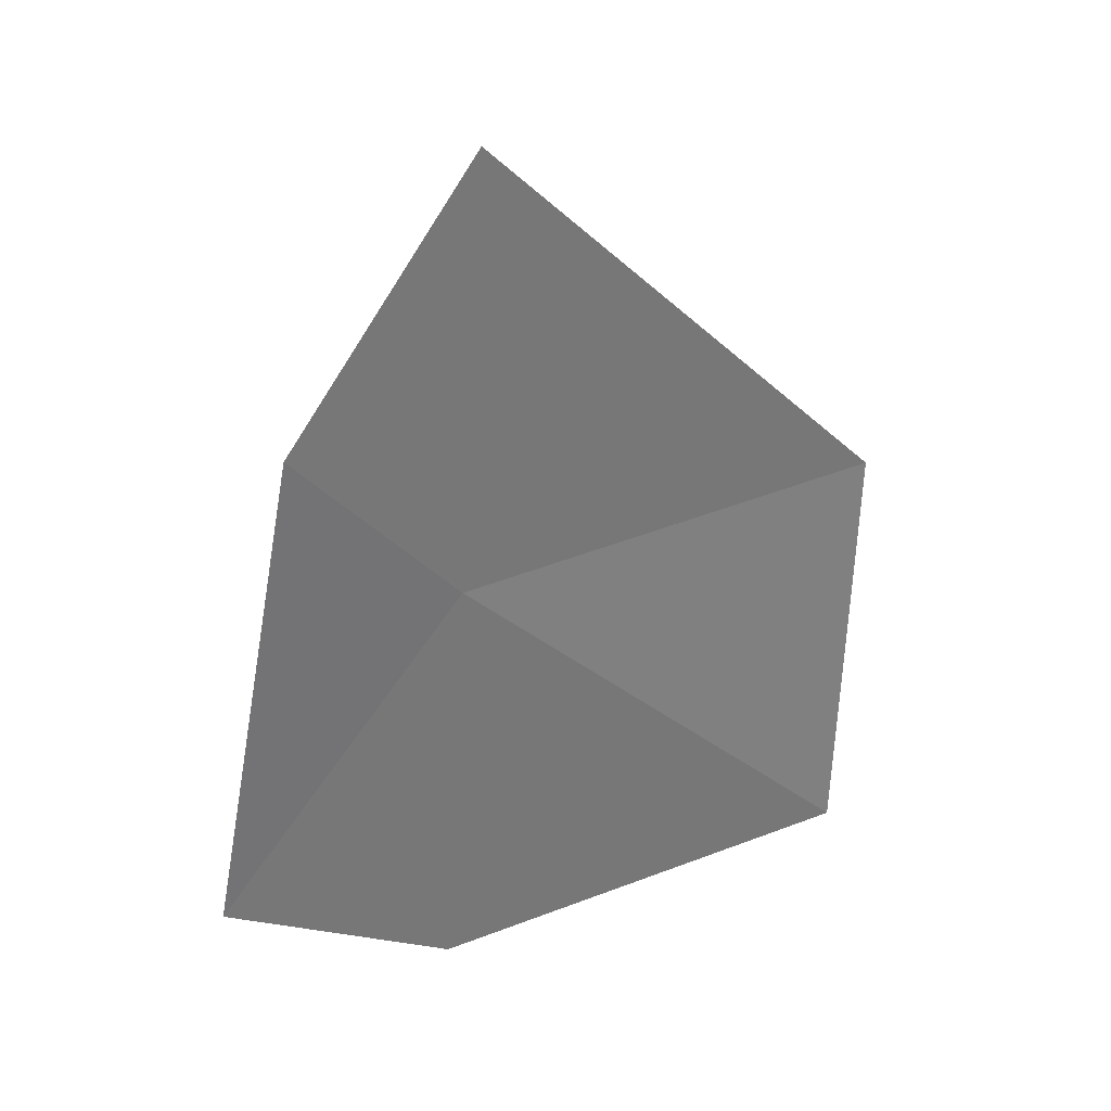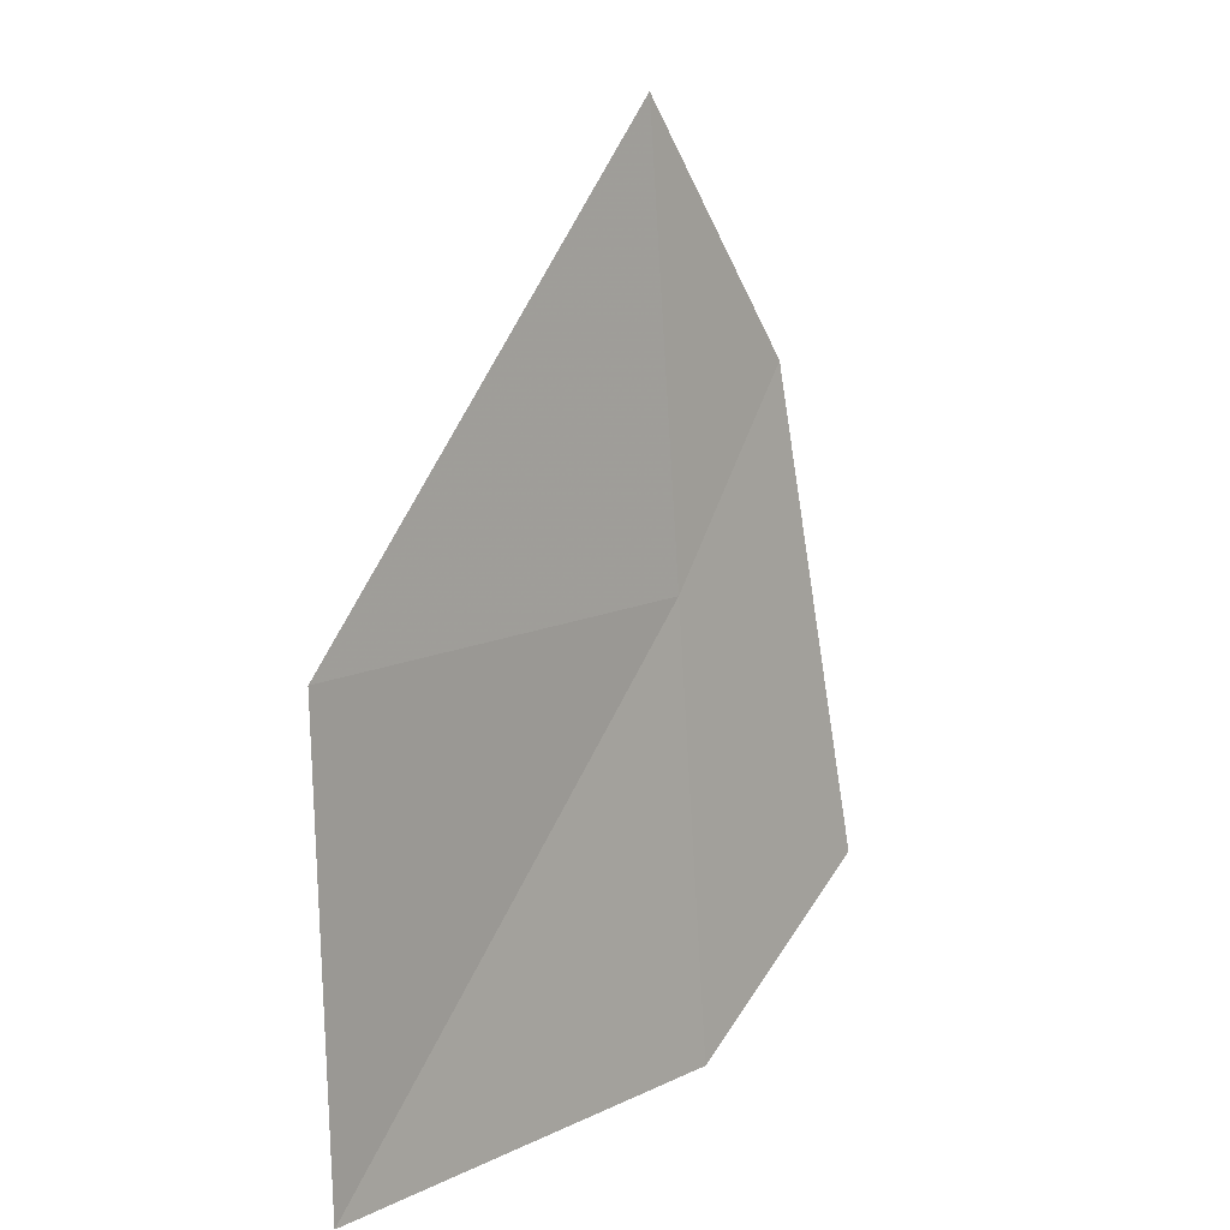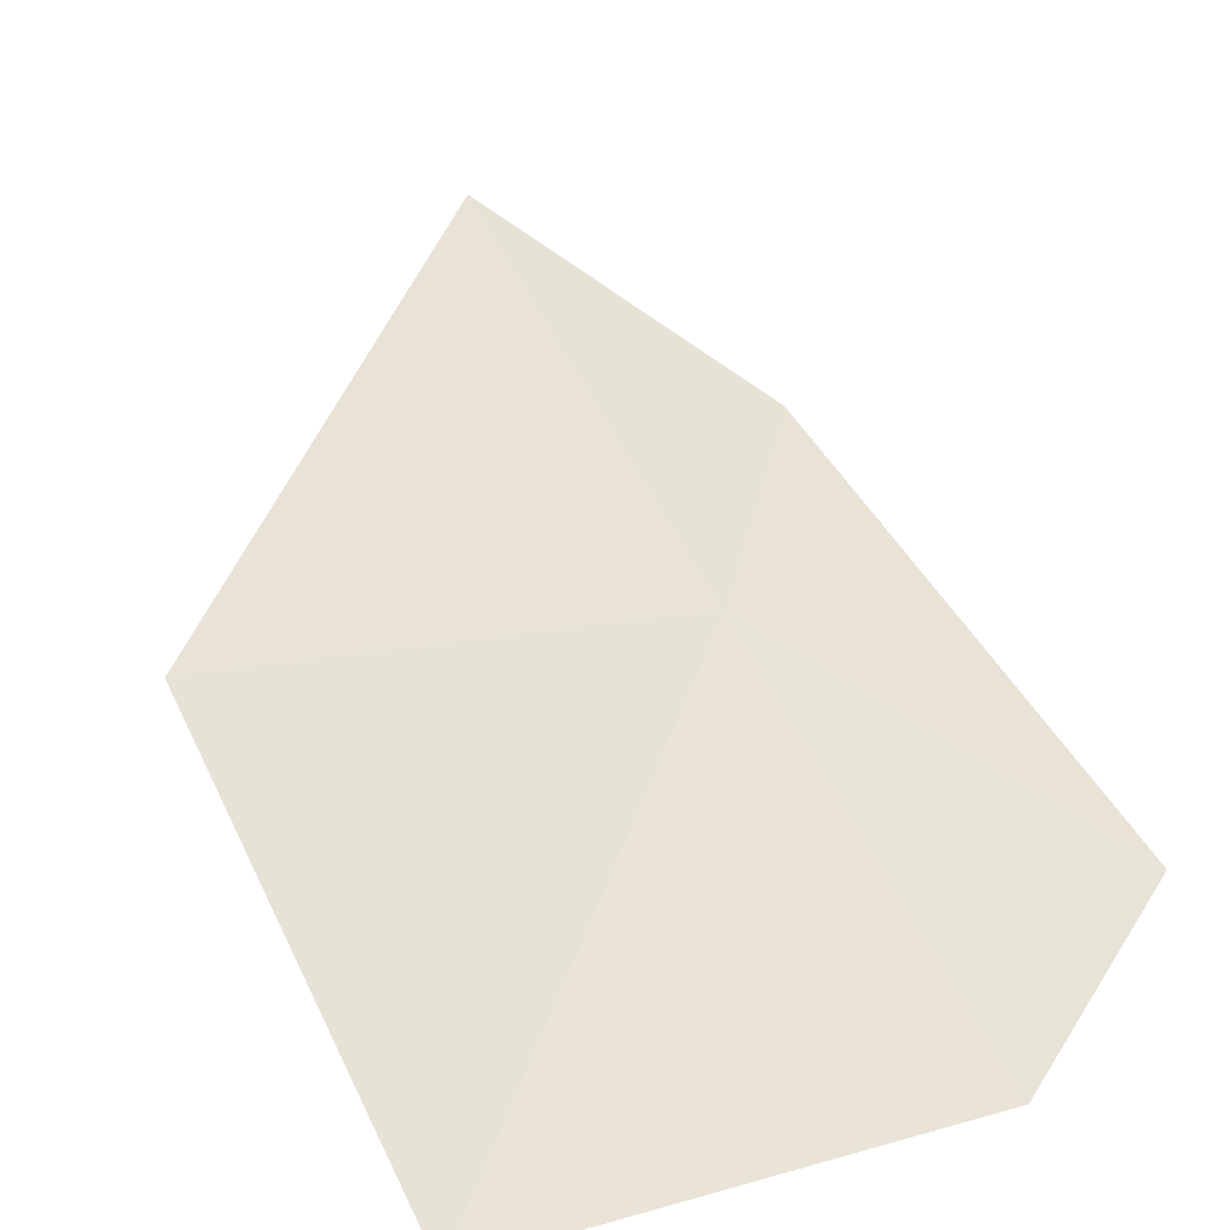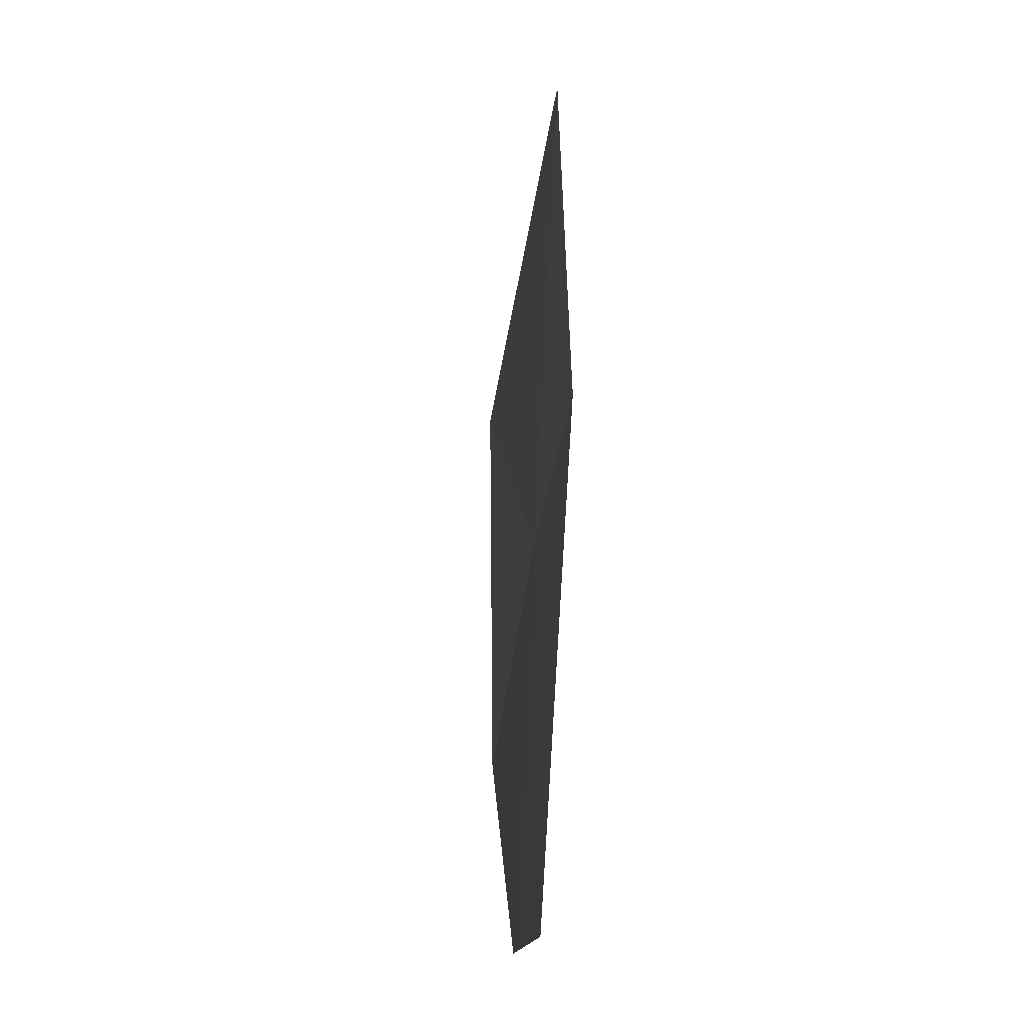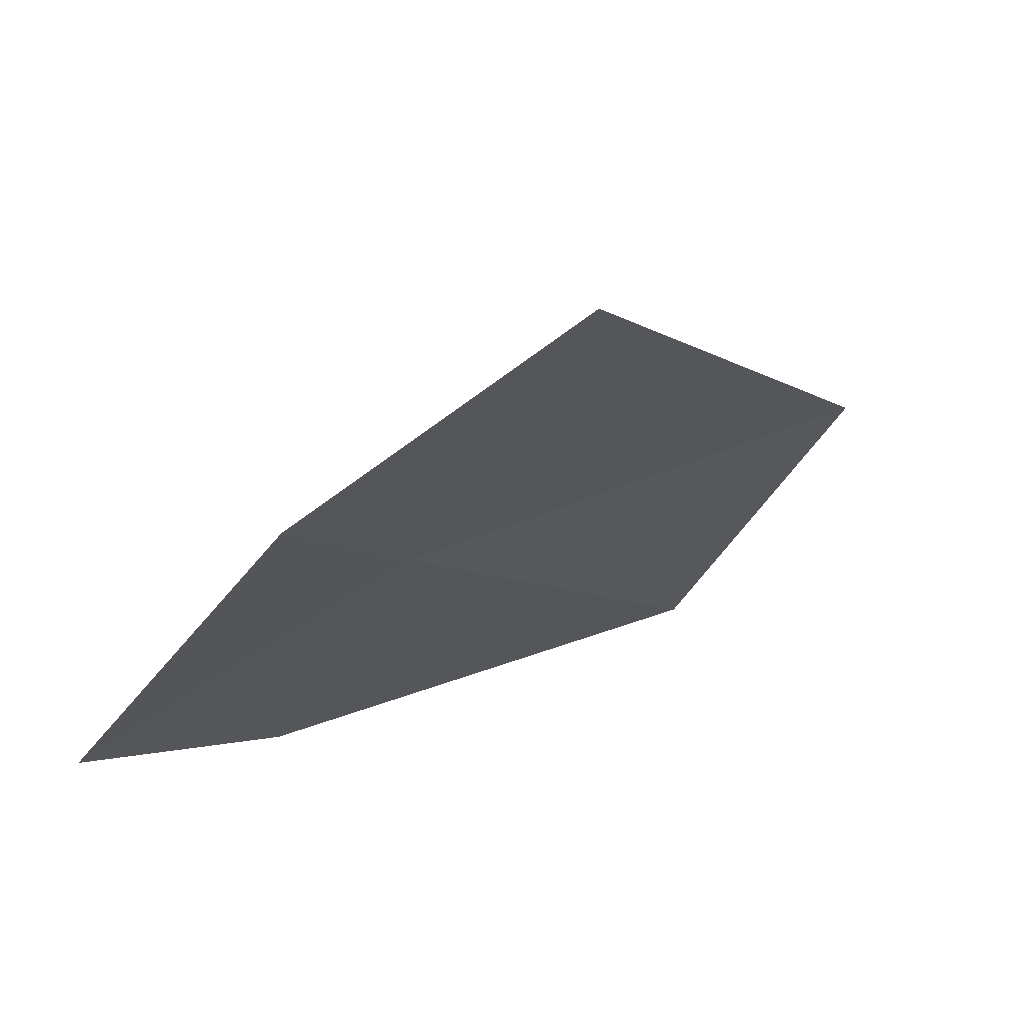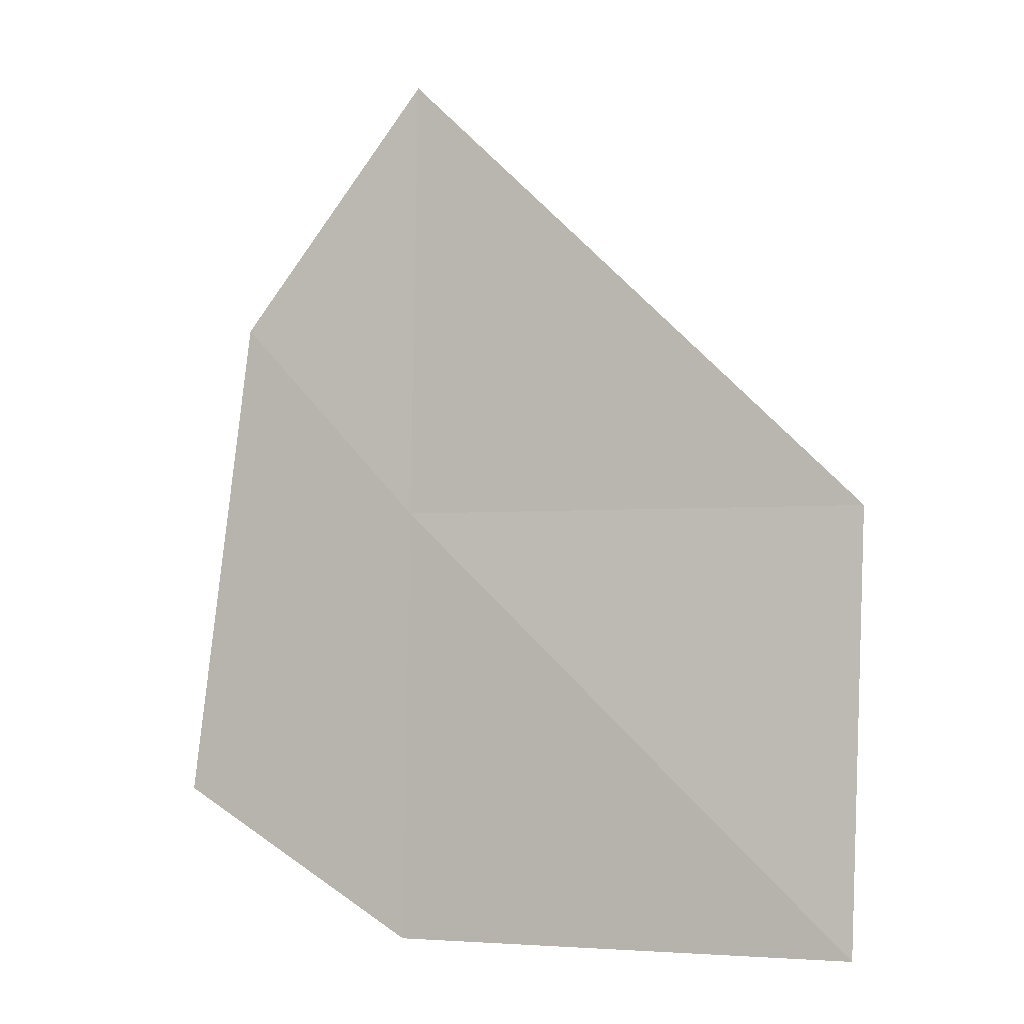
<metadata>
{"format":"obj","ext":"obj","renderer":"f3d","projection":"perspective","resolution":1024,"background":"white","views":[{"elev":31.5,"azim":-3.8,"up":"+Z"},{"elev":10.8,"azim":155.4,"up":"+Z"},{"elev":61.6,"azim":155.9,"up":"+Y"},{"elev":17.5,"azim":-68.0,"up":"+Z"},{"elev":-28.0,"azim":-16.4,"up":"+Y"},{"elev":-3.4,"azim":45.5,"up":"+Z"}]}
</metadata>
<code>
v 18.2 15.45 40.53
v 17.49 15.15 39.65
v 18.13 15.49 39.19
v 17.75 15.16 41.12
v 18.28 15.41 41.86
v 19.42 16.09 39.19
v 19.46 16.12 40.53
f 1 2 3
f 1 5 4
f 1 3 6
f 1 6 7
f 1 7 5
f 1 4 2

</code>
